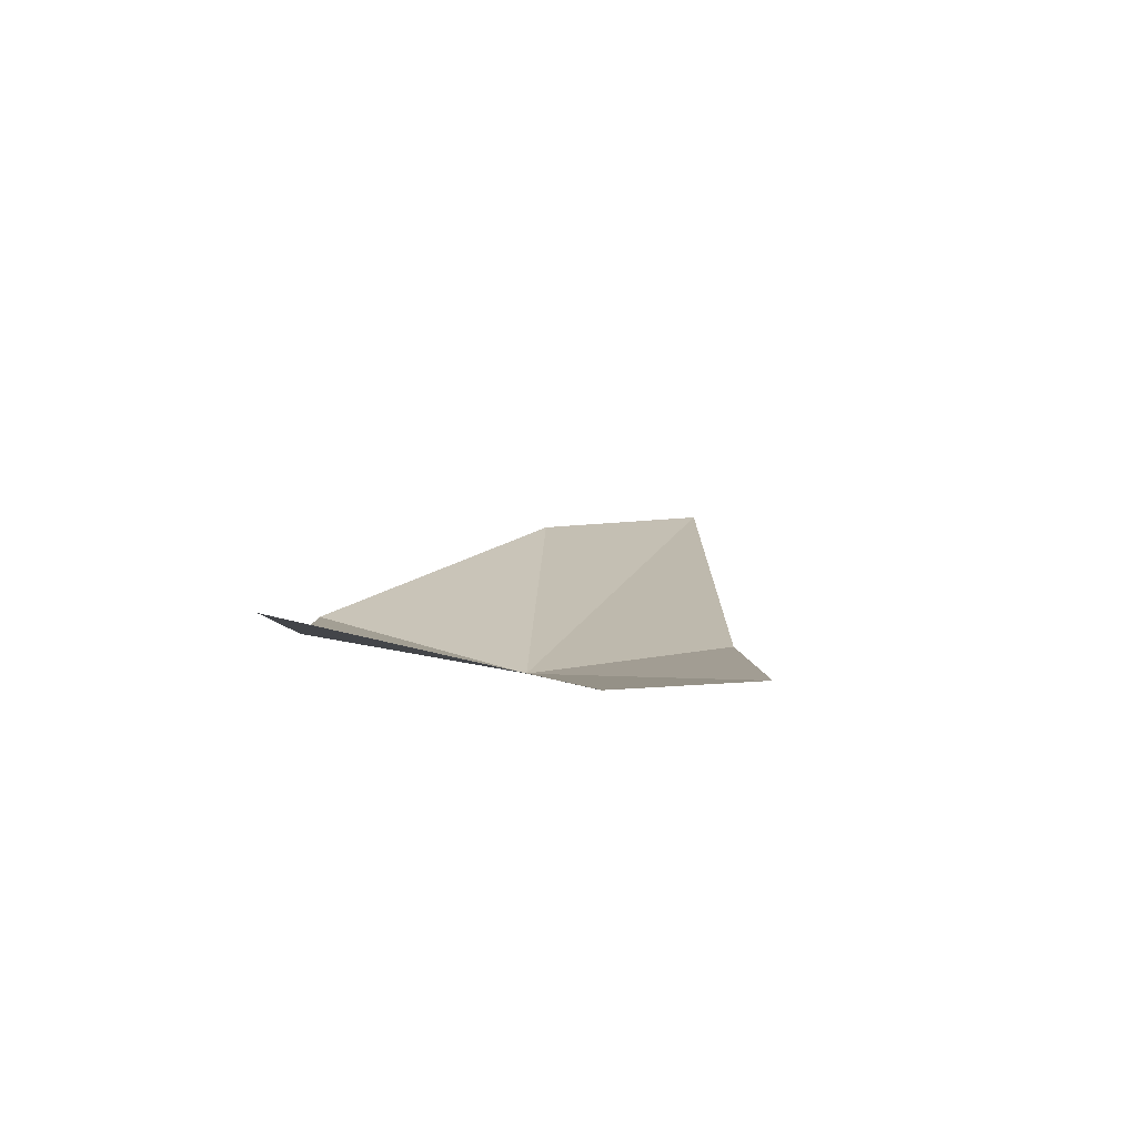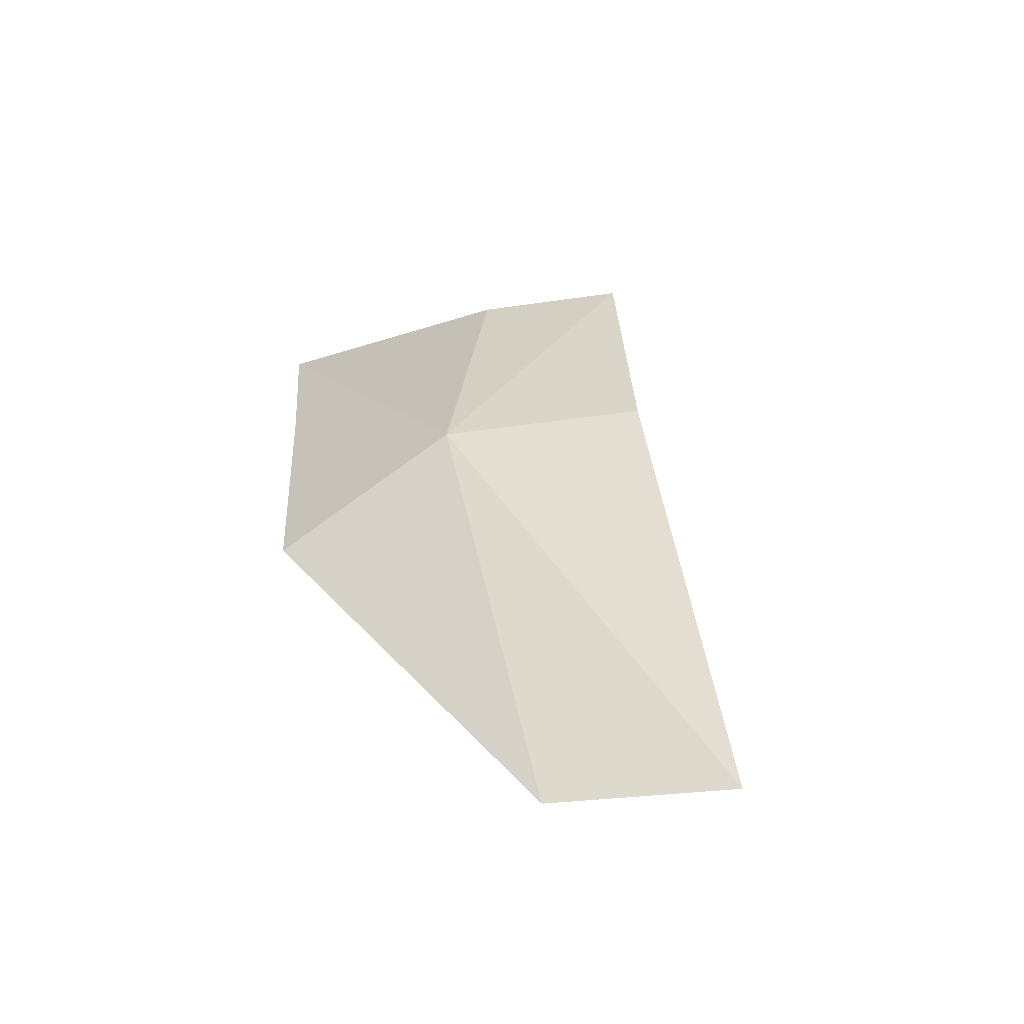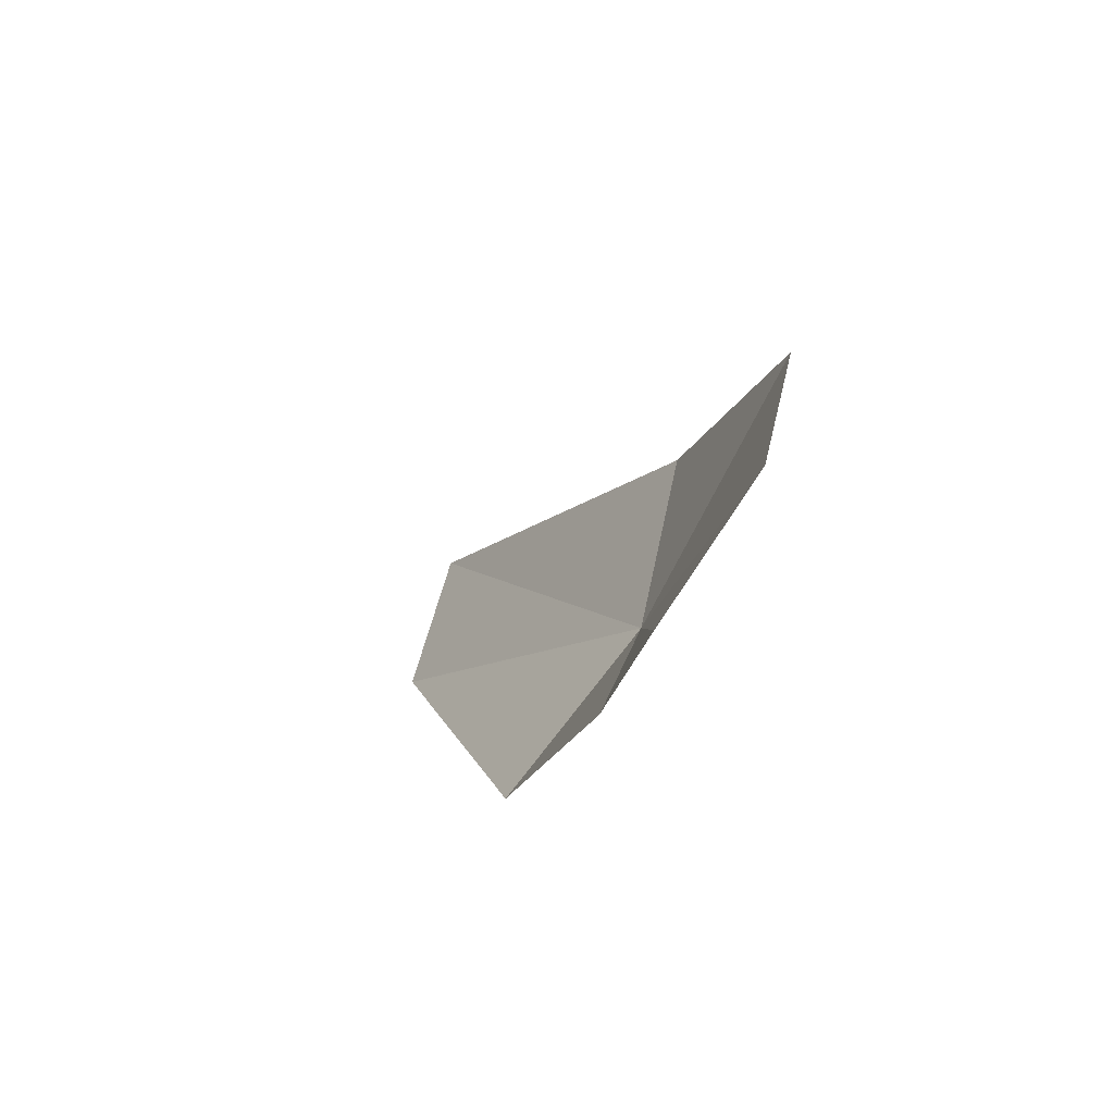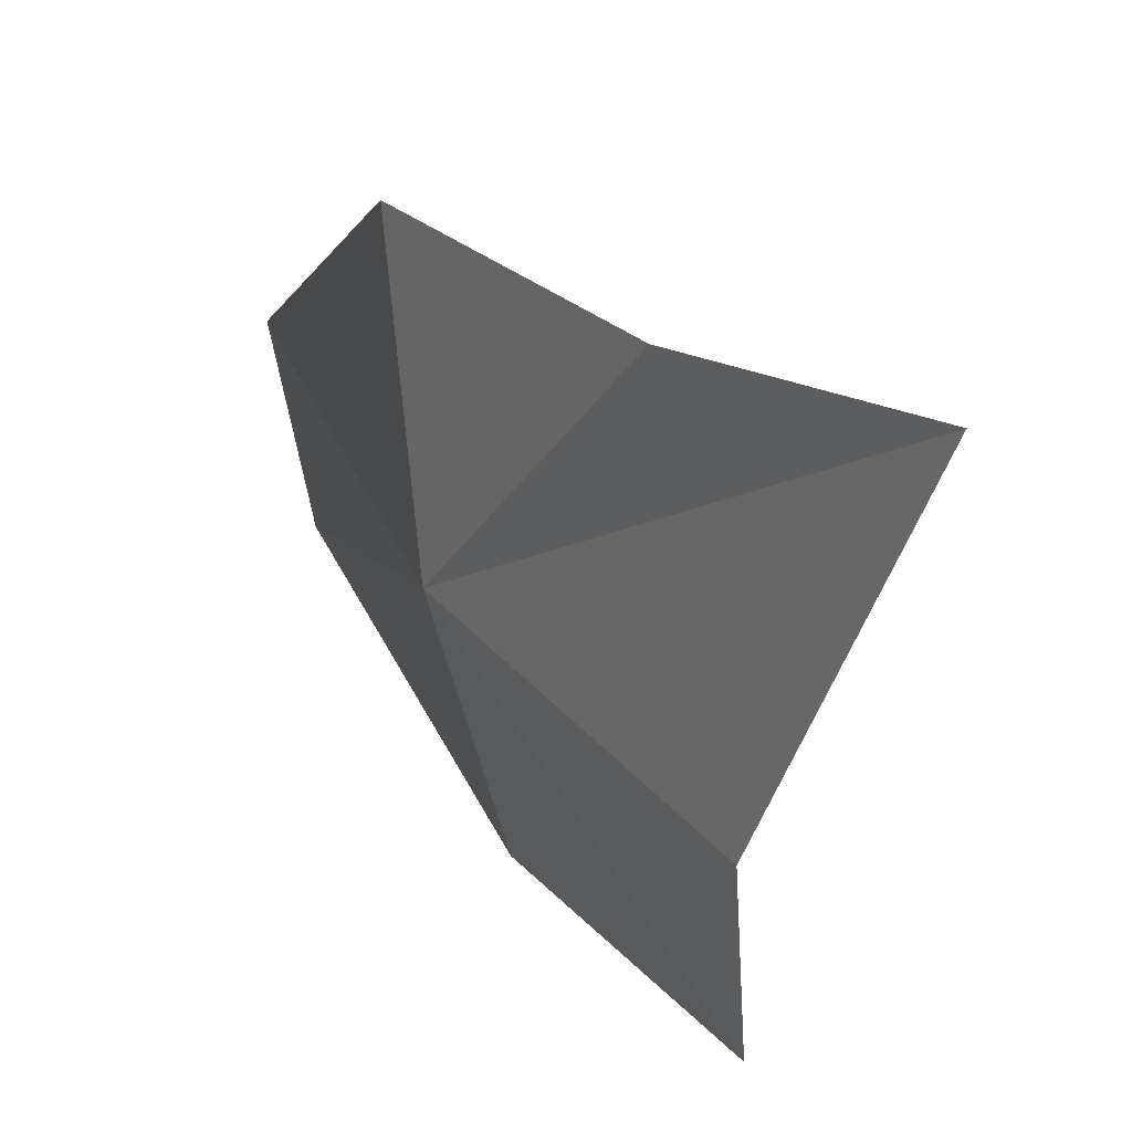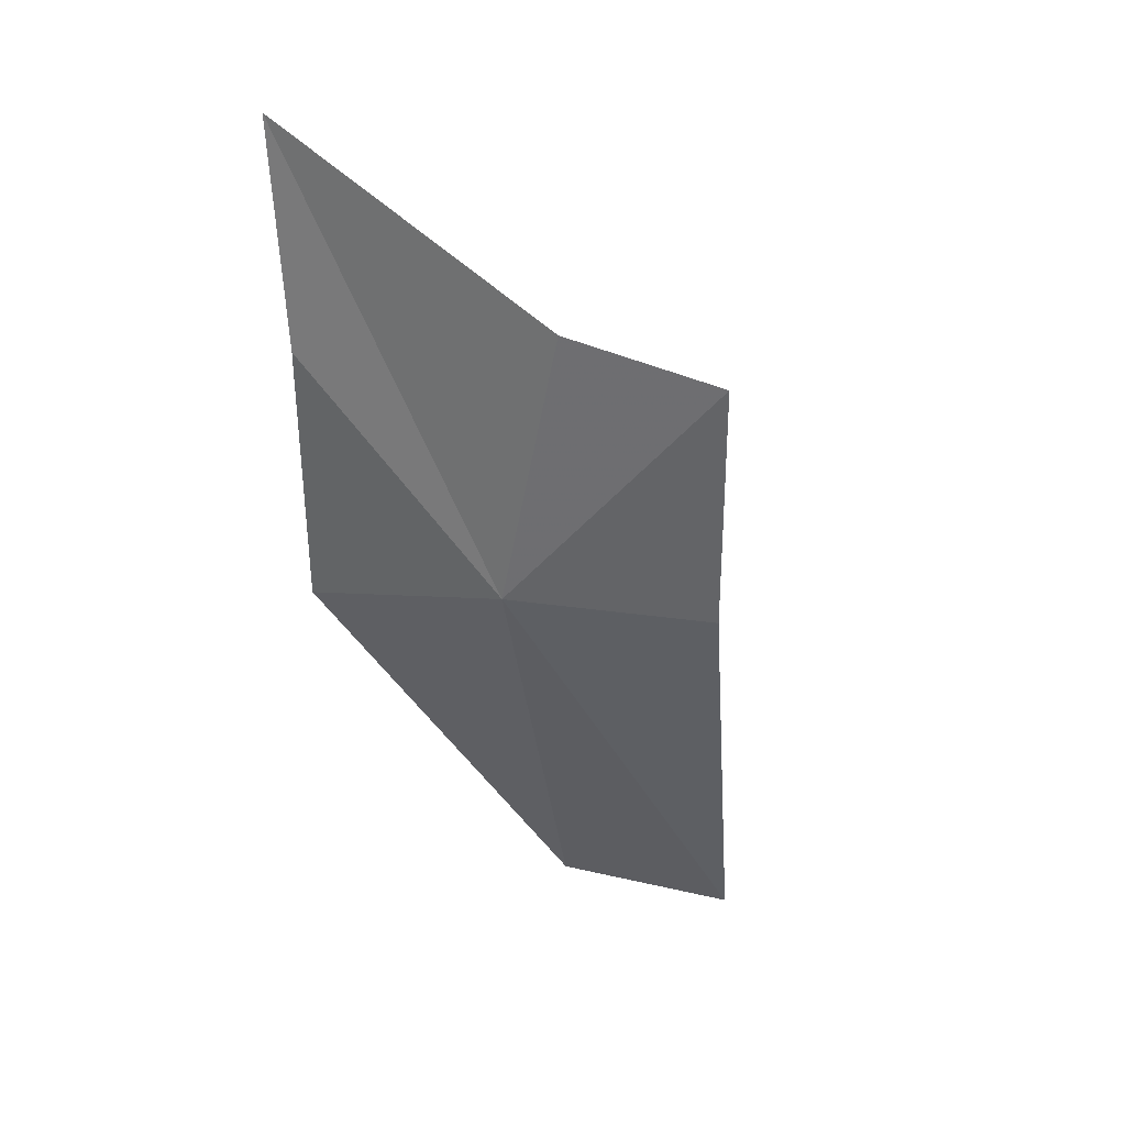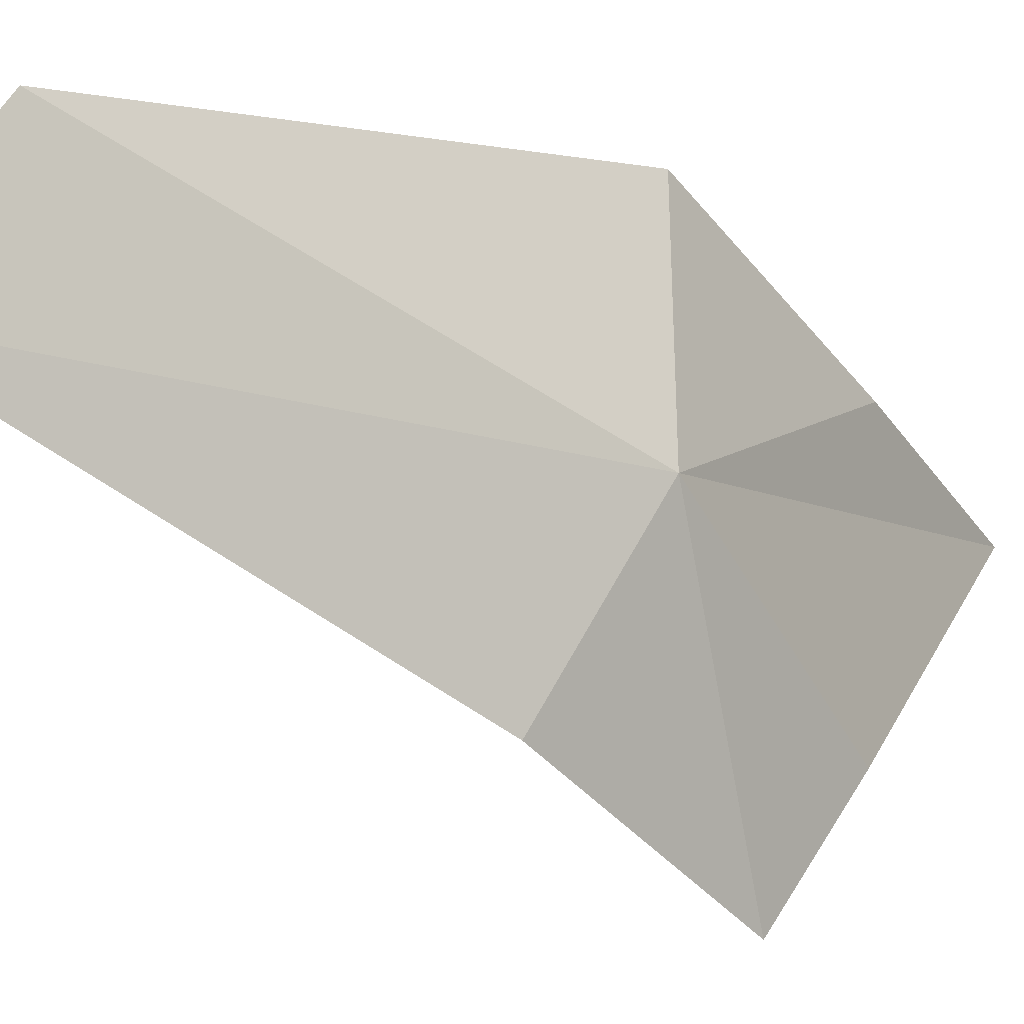
<metadata>
{"format":"obj","ext":"obj","renderer":"f3d","projection":"perspective","resolution":1024,"background":"white","views":[{"elev":73.5,"azim":108.6,"up":"+Y"},{"elev":-76.5,"azim":126.2,"up":"+Y"},{"elev":64.0,"azim":39.5,"up":"+Y"},{"elev":12.8,"azim":132.1,"up":"+Z"},{"elev":17.4,"azim":118.4,"up":"+Y"},{"elev":-29.5,"azim":18.1,"up":"+Z"}]}
</metadata>
<code>
v 14.41 -6.821 -17.49
v 13.14 -7.13 -19.91
v 9.805 -12.72 -18.62
v 16.05 -0.7693 -15.3
v 15.14 -3.216 -18.7
v 14.26 -3.848 -20.48
v 10.87 -12.2 -16.5
v 14.48 -7.15 -14.65
v 15.5 -3.696 -15.2
f 1 3 2
f 1 5 4
f 1 2 6
f 1 7 3
f 1 8 7
f 1 4 9
f 1 6 5
f 1 9 8

</code>
